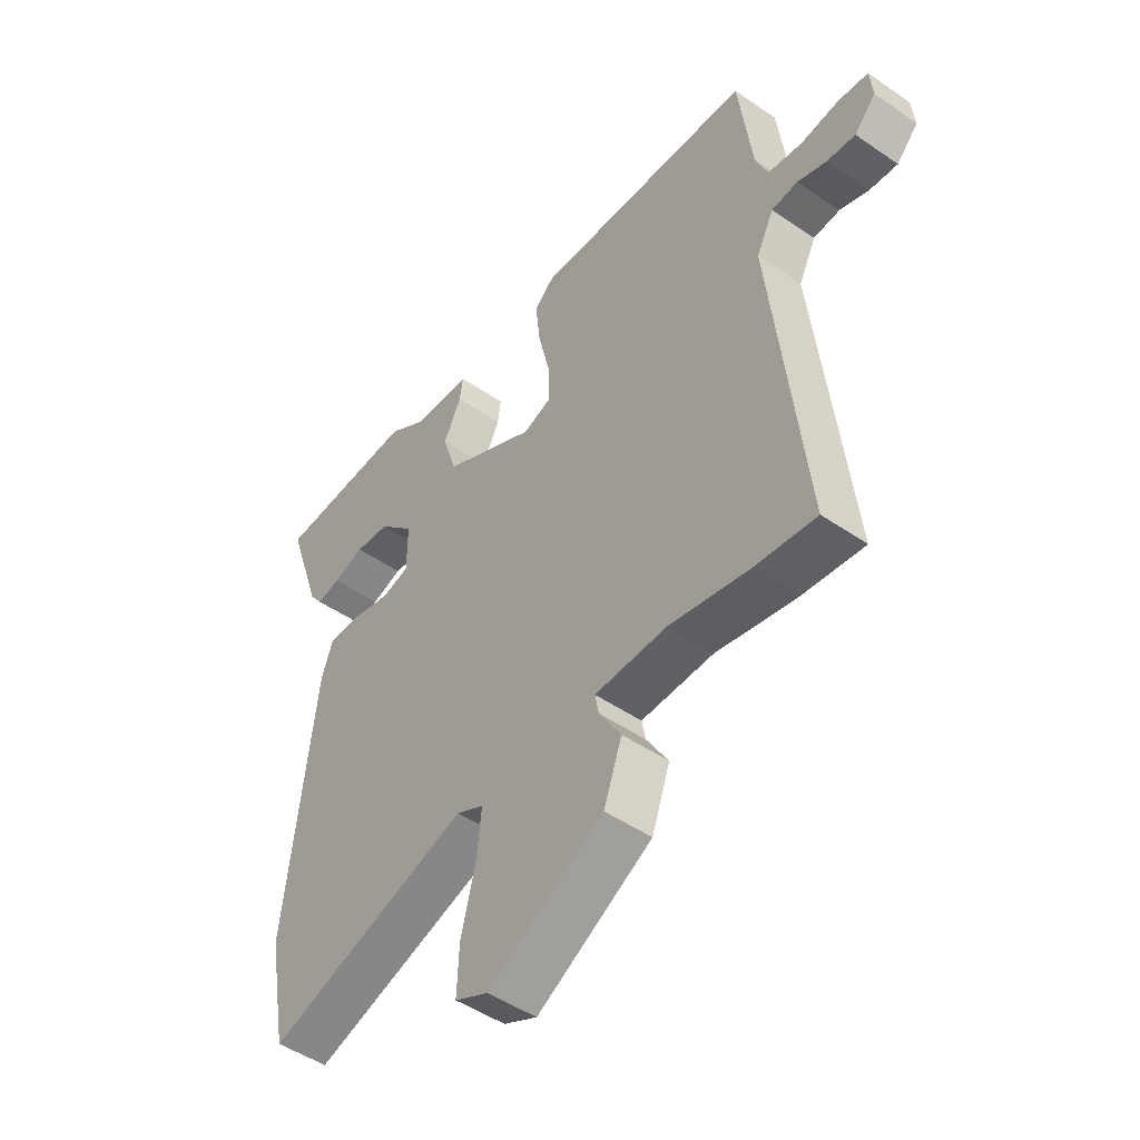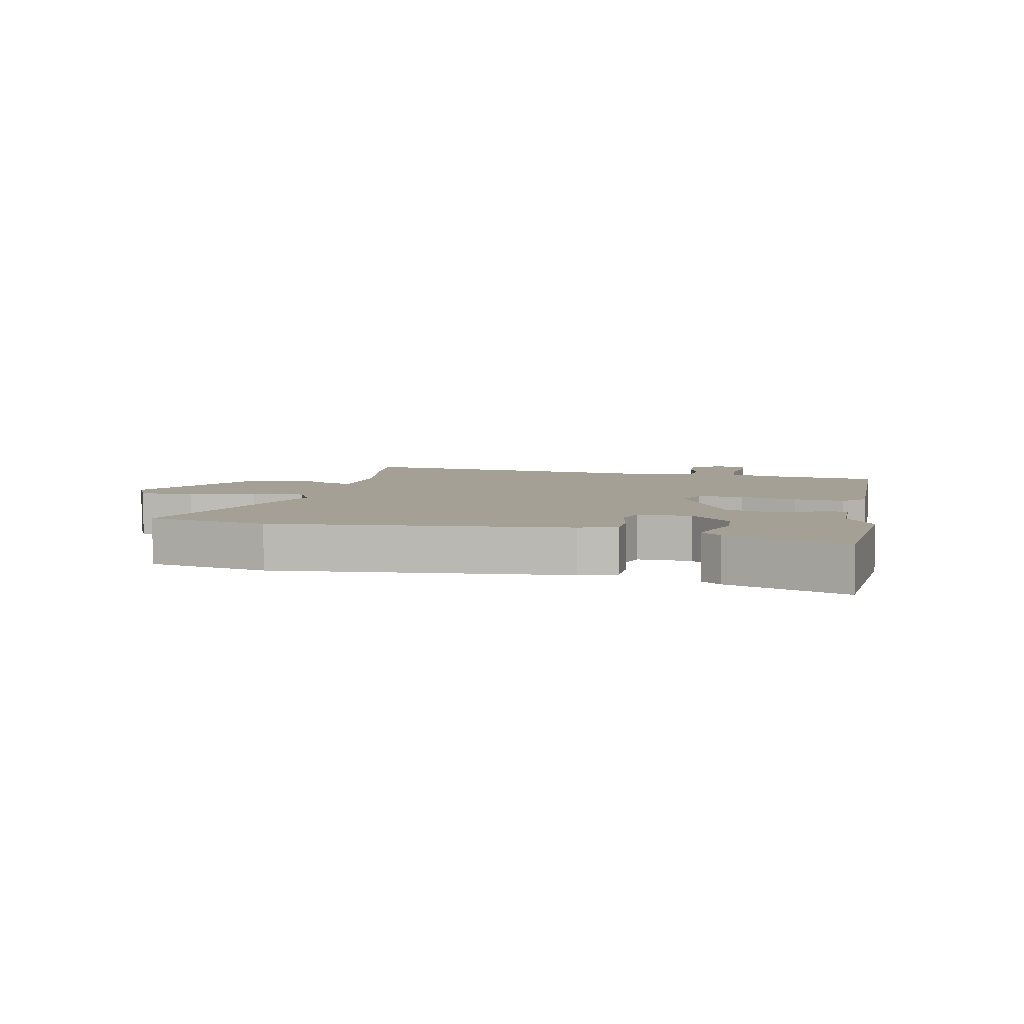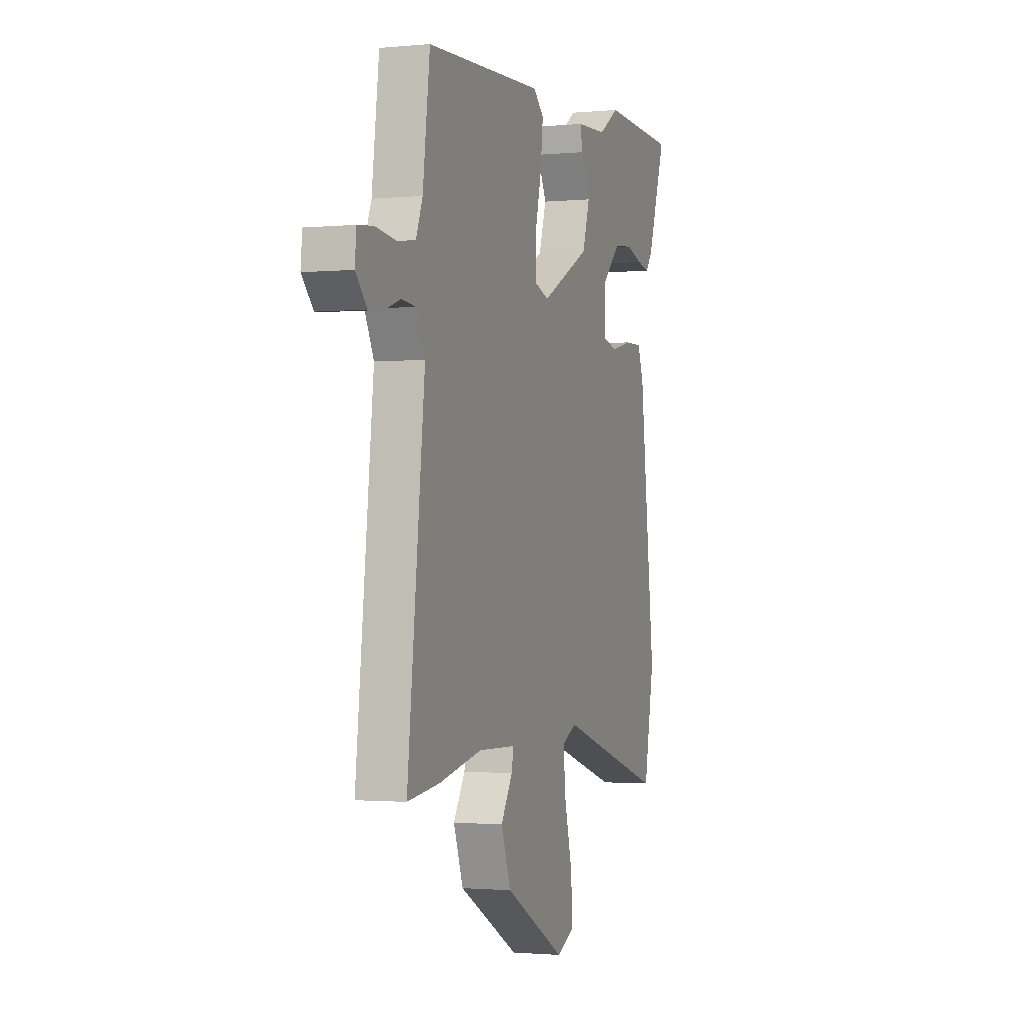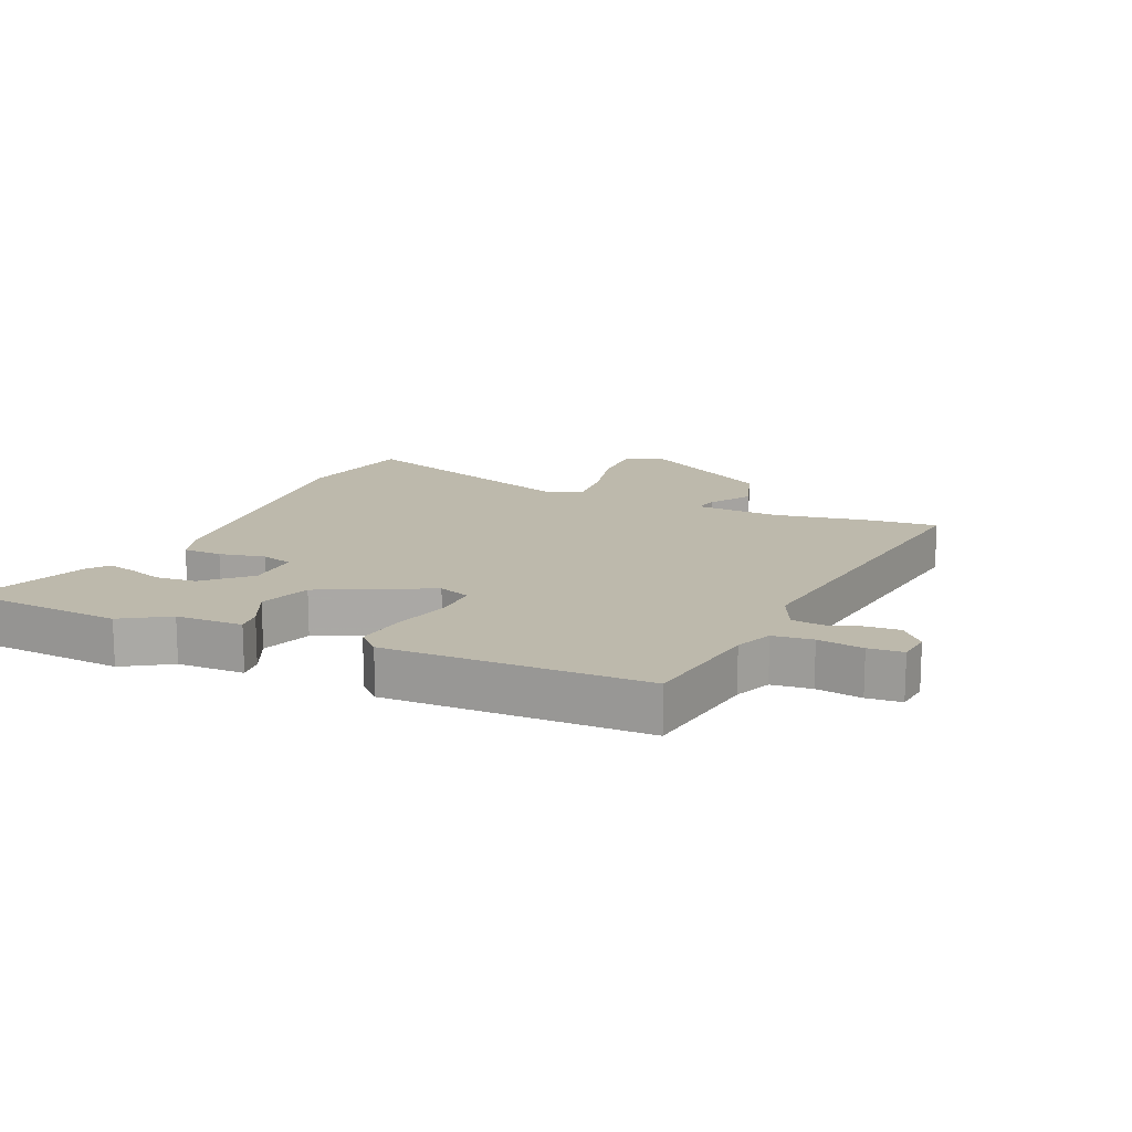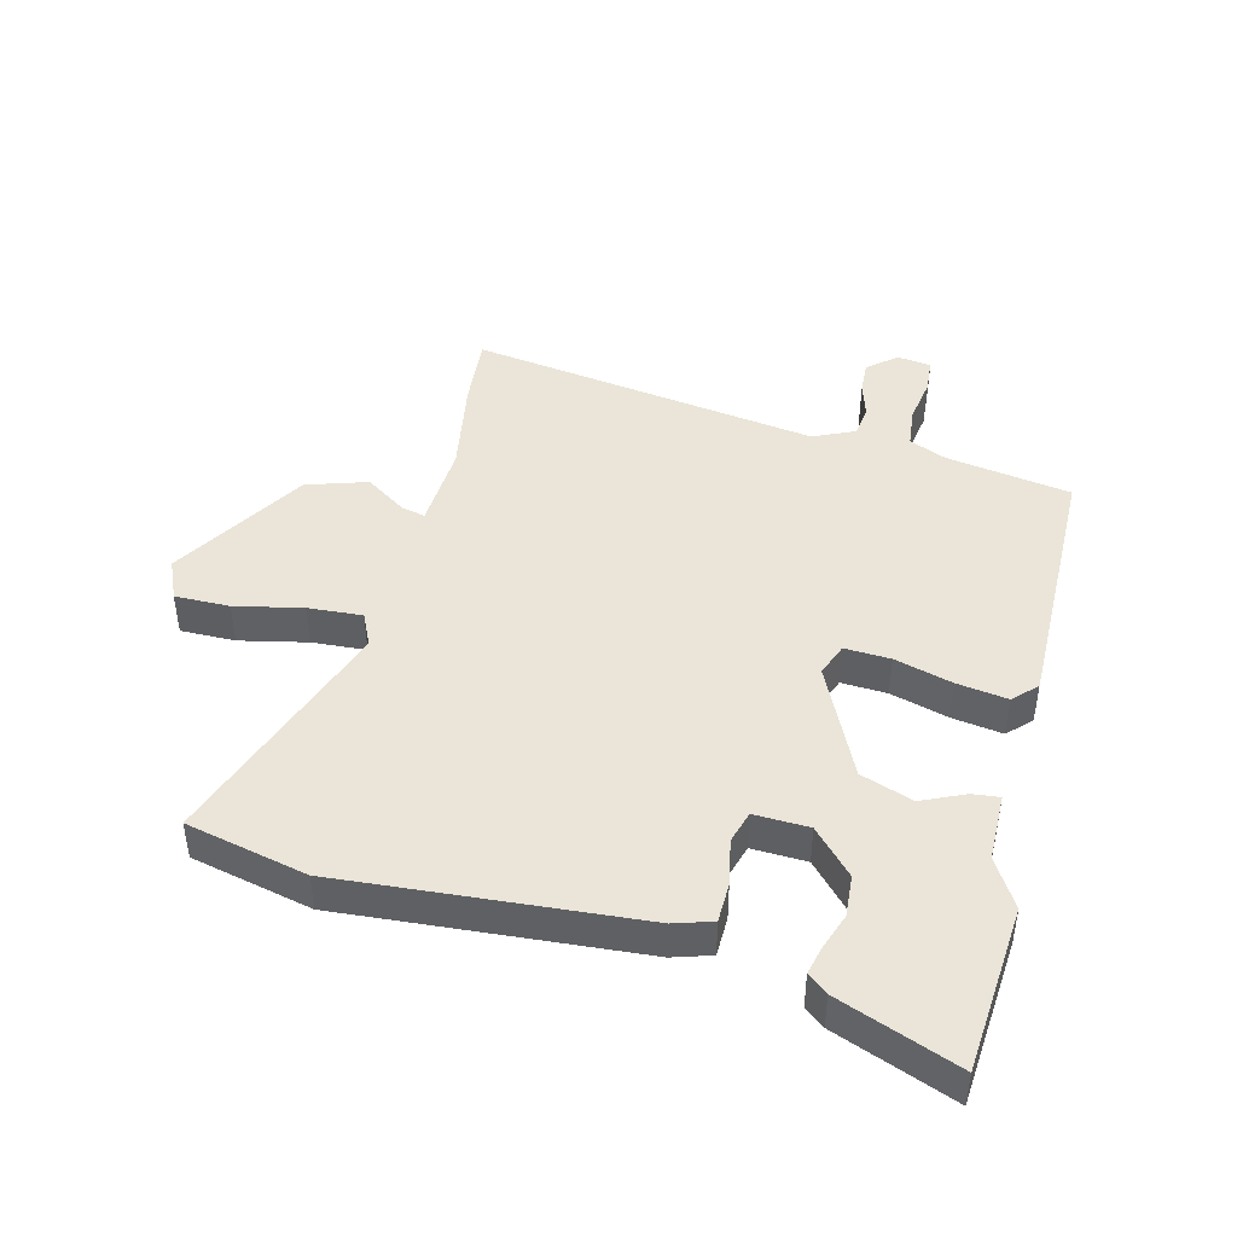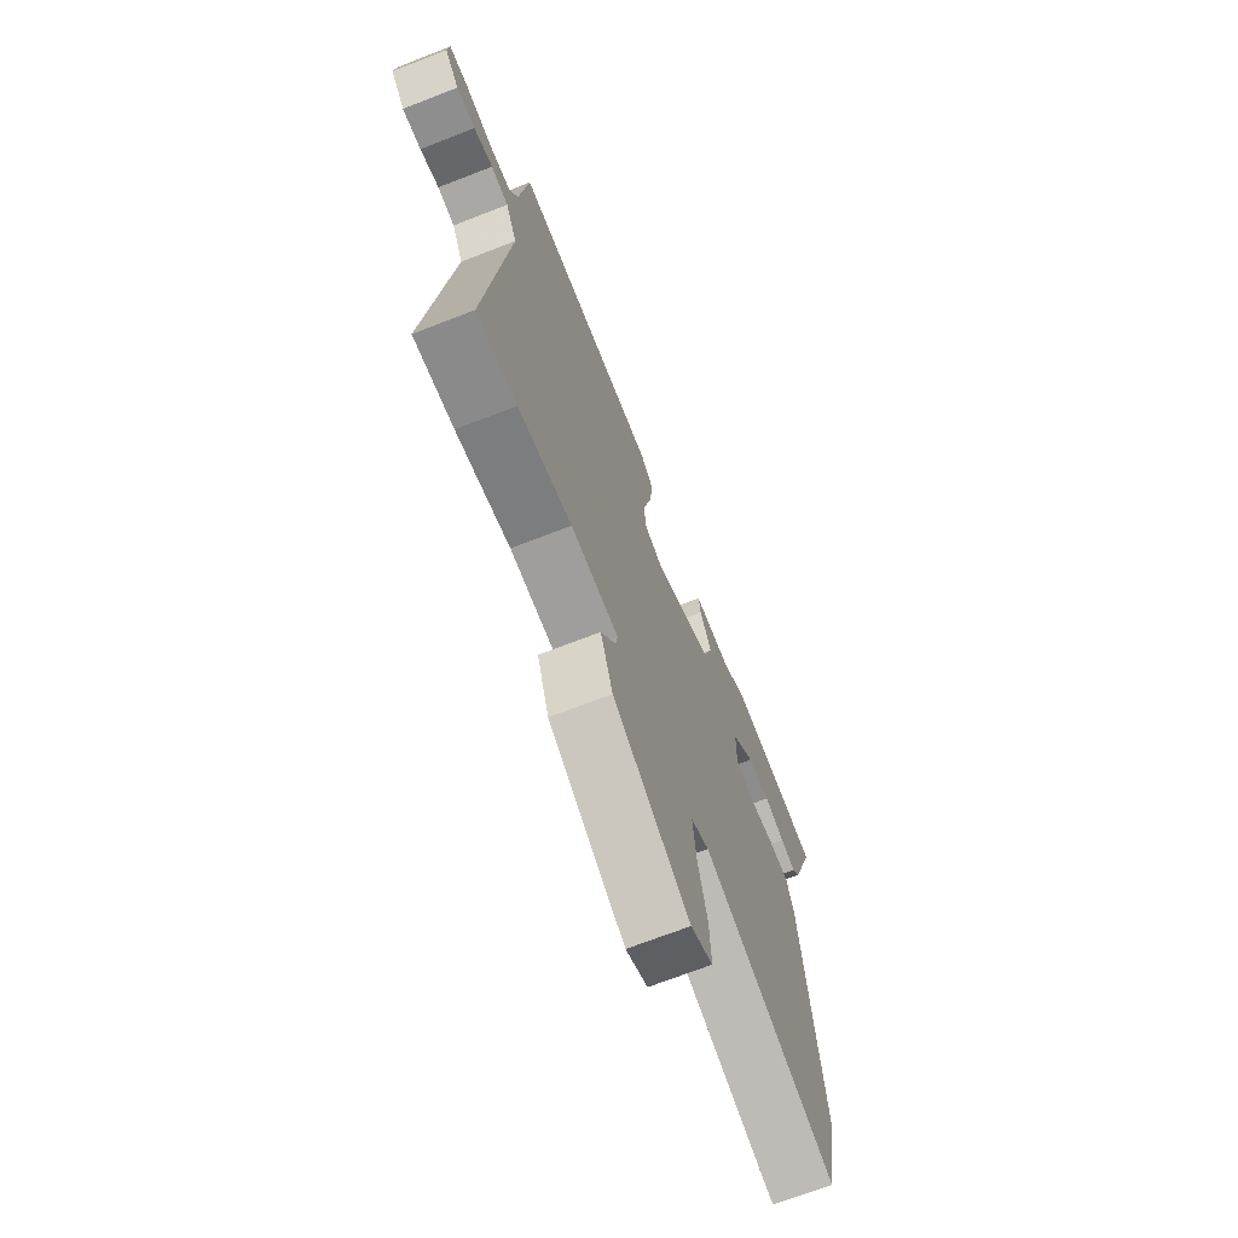
<metadata>
{"format":"obj","ext":"obj","renderer":"f3d","projection":"perspective","resolution":1024,"background":"white","views":[{"elev":-48.3,"azim":52.4,"up":"+Z"},{"elev":5.7,"azim":-76.8,"up":"+Y"},{"elev":-1.4,"azim":109.4,"up":"+Z"},{"elev":15.0,"azim":25.3,"up":"+Y"},{"elev":44.7,"azim":-73.7,"up":"+Y"},{"elev":-69.8,"azim":111.3,"up":"+Z"}]}
</metadata>
<code>
v -0.487 0.07 -0.569
v -0.523 0.07 -0.377
v -0.469 0.07 0.087
v -0.448 0.07 0.146
v -0.386 0.07 0.145
v -0.314 0.07 0.128
v -0.263 0.07 0.141
v -0.263 0.07 0.227
v -0.329 0.07 0.293
v -0.394 0.07 0.3
v -0.452 0.07 0.282
v -0.496 0.07 0.273
v -0.52 0.07 0.305
v -0.585 0.07 0.496
v -0.321 0.07 0.508
v -0.248 0.07 0.46
v -0.141 0.07 0.455
v -0.147 0.07 0.413
v -0.18 0.07 0.346
v -0.154 0.07 0.263
v 0.019 0.07 0.173
v 0.071 0.07 0.191
v 0.07 0.07 0.263
v 0.048 0.07 0.355
v 0.039 0.07 0.435
v 0.076 0.07 0.469
v 0.488 0.07 0.45
v 0.513 0.07 0.252
v 0.536 0.07 0.193
v 0.599 0.07 0.184
v 0.672 0.07 0.193
v 0.727 0.07 0.187
v 0.732 0.07 0.133
v 0.692 0.07 0.09
v 0.639 0.07 0.095
v 0.585 0.07 0.114
v 0.536 0.07 0.109
v 0.504 0.07 0.045
v 0.565 0.07 -0.508
v 0.452 0.07 -0.494
v 0.301 0.07 -0.462
v 0.167 0.07 -0.465
v 0.174 0.07 -0.502
v 0.215 0.07 -0.569
v 0.181 0.07 -0.663
v -0.034 0.07 -0.783
v -0.096 0.07 -0.753
v -0.092 0.07 -0.667
v -0.065 0.07 -0.562
v -0.056 0.07 -0.477
v -0.107 0.07 -0.451
v -0.487 0 -0.569
v -0.523 0 -0.377
v -0.469 0 0.087
v -0.448 0 0.146
v -0.386 0 0.145
v -0.314 0 0.128
v -0.263 0 0.141
v -0.263 0 0.227
v -0.329 0 0.293
v -0.394 0 0.3
v -0.452 0 0.282
v -0.496 0 0.273
v -0.52 0 0.305
v -0.585 0 0.496
v -0.321 0 0.508
v -0.248 0 0.46
v -0.141 0 0.455
v -0.147 0 0.413
v -0.18 0 0.346
v -0.154 0 0.263
v 0.019 0 0.173
v 0.071 0 0.191
v 0.07 0 0.263
v 0.048 0 0.355
v 0.039 0 0.435
v 0.076 0 0.469
v 0.488 0 0.45
v 0.513 0 0.252
v 0.536 0 0.193
v 0.599 0 0.184
v 0.672 0 0.193
v 0.727 0 0.187
v 0.732 0 0.133
v 0.692 0 0.09
v 0.639 0 0.095
v 0.585 0 0.114
v 0.536 0 0.109
v 0.504 0 0.045
v 0.565 0 -0.508
v 0.452 0 -0.494
v 0.301 0 -0.462
v 0.167 0 -0.465
v 0.174 0 -0.502
v 0.215 0 -0.569
v 0.181 0 -0.663
v -0.034 0 -0.783
v -0.096 0 -0.753
v -0.092 0 -0.667
v -0.065 0 -0.562
v -0.056 0 -0.477
v -0.107 0 -0.451
f 47 48 49
f 46 47 49
f 45 46 49
f 44 45 49
f 43 44 49
f 42 43 49 50
f 38 39 40 41
f 38 41 42
f 42 50 51
f 38 42 51
f 37 38 51
f 34 35 36
f 33 34 36
f 32 33 36
f 31 32 36
f 30 31 36
f 29 30 36 37
f 26 27 28
f 25 26 28
f 24 25 28
f 23 24 28
f 28 29 37
f 23 28 37
f 22 23 37
f 16 17 18 19
f 16 19 20
f 14 15 16
f 13 14 16
f 12 13 16
f 11 12 16
f 10 11 16
f 9 10 16
f 8 9 16 20
f 7 8 20 21
f 4 5 6
f 3 4 6
f 2 3 6
f 1 2 6
f 51 1 6
f 51 6 7 21
f 21 22 37 51
f 100 99 98
f 100 98 97
f 100 97 96
f 100 96 95
f 100 95 94
f 101 100 94 93
f 92 91 90 89
f 93 92 89
f 102 101 93
f 102 93 89
f 102 89 88
f 87 86 85
f 87 85 84
f 87 84 83
f 87 83 82
f 87 82 81
f 88 87 81 80
f 79 78 77
f 79 77 76
f 79 76 75
f 79 75 74
f 88 80 79
f 88 79 74
f 88 74 73
f 70 69 68 67
f 71 70 67
f 67 66 65
f 67 65 64
f 67 64 63
f 67 63 62
f 67 62 61
f 67 61 60
f 71 67 60 59
f 72 71 59 58
f 57 56 55
f 57 55 54
f 57 54 53
f 57 53 52
f 57 52 102
f 72 58 57 102
f 102 88 73 72
f 1 52 53 2
f 2 53 54 3
f 3 54 55 4
f 4 55 56 5
f 5 56 57 6
f 6 57 58 7
f 7 58 59 8
f 8 59 60 9
f 9 60 61 10
f 10 61 62 11
f 11 62 63 12
f 12 63 64 13
f 13 64 65 14
f 14 65 66 15
f 15 66 67 16
f 16 67 68 17
f 17 68 69 18
f 18 69 70 19
f 19 70 71 20
f 20 71 72 21
f 21 72 73 22
f 22 73 74 23
f 23 74 75 24
f 24 75 76 25
f 25 76 77 26
f 26 77 78 27
f 27 78 79 28
f 28 79 80 29
f 29 80 81 30
f 30 81 82 31
f 31 82 83 32
f 32 83 84 33
f 33 84 85 34
f 34 85 86 35
f 35 86 87 36
f 36 87 88 37
f 37 88 89 38
f 38 89 90 39
f 39 90 91 40
f 40 91 92 41
f 41 92 93 42
f 42 93 94 43
f 43 94 95 44
f 44 95 96 45
f 45 96 97 46
f 46 97 98 47
f 47 98 99 48
f 48 99 100 49
f 49 100 101 50
f 50 101 102 51
f 51 102 52 1

</code>
